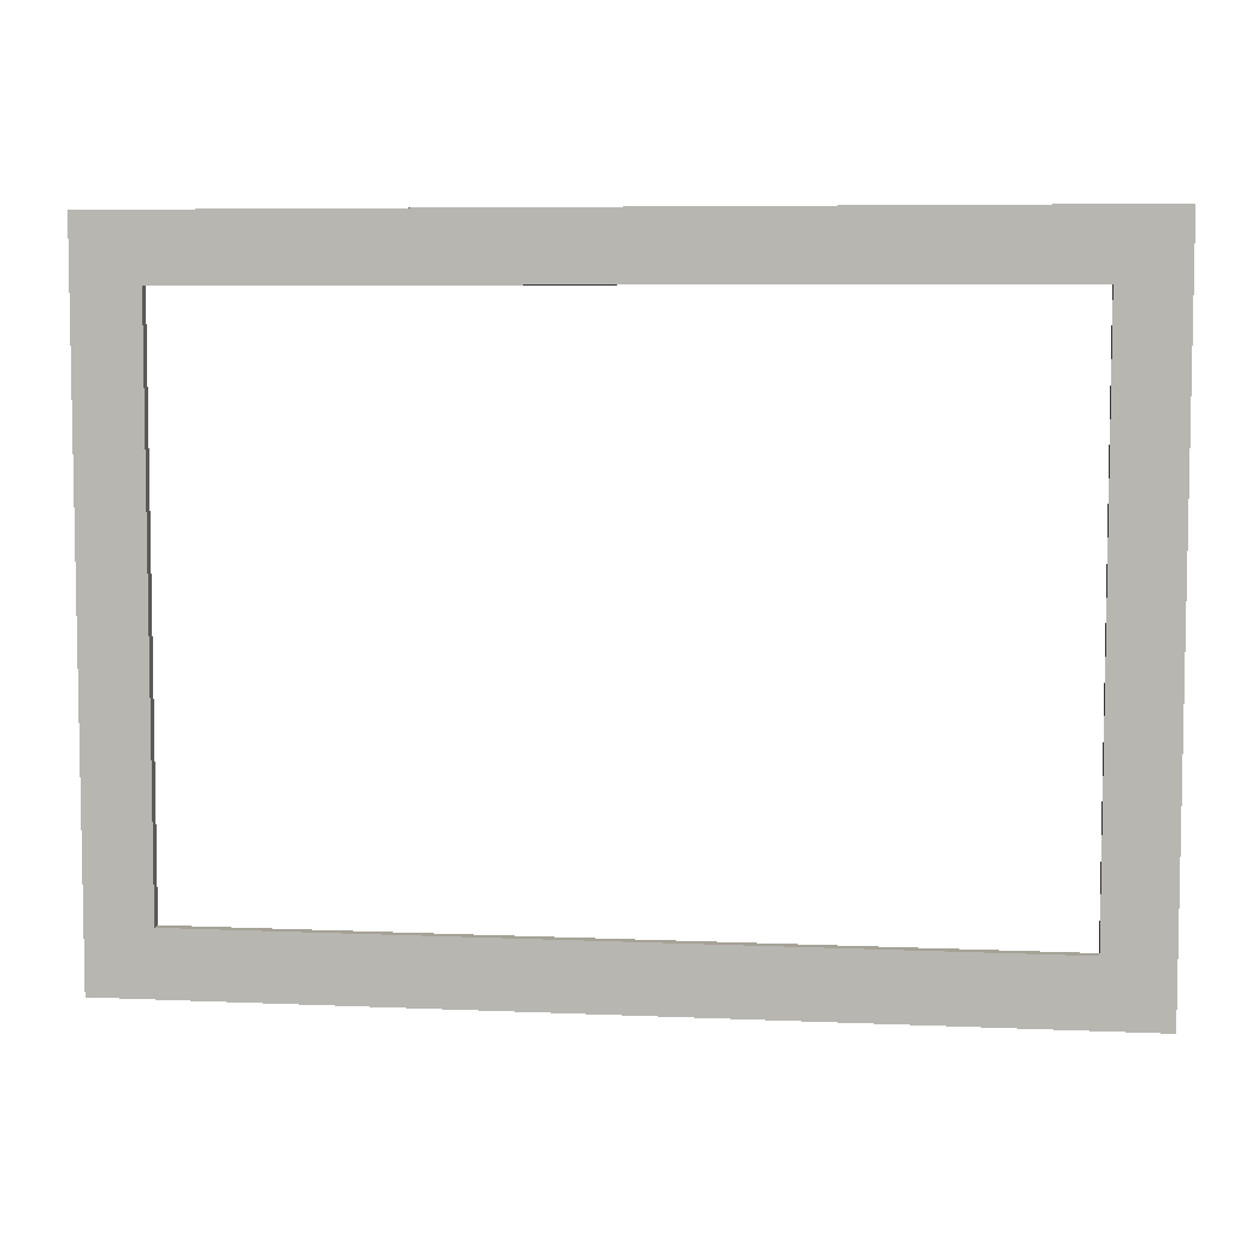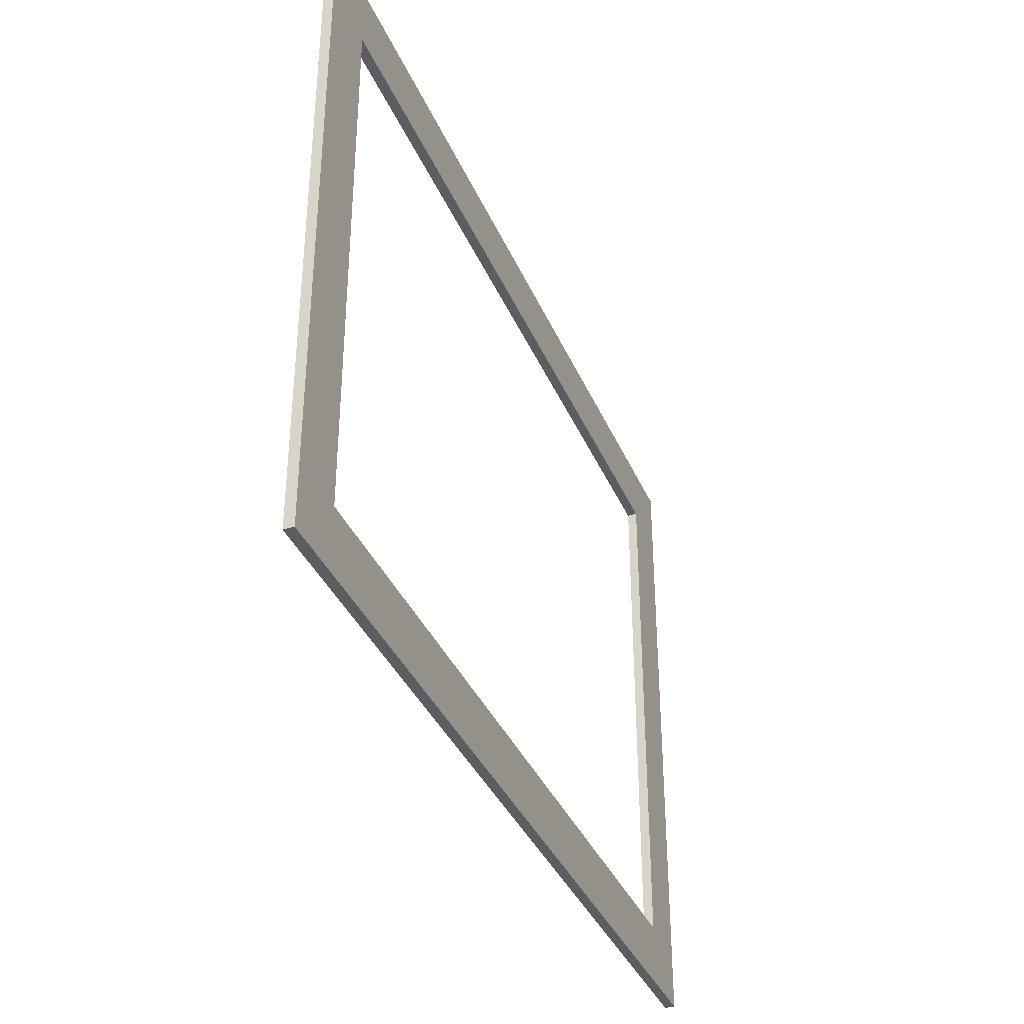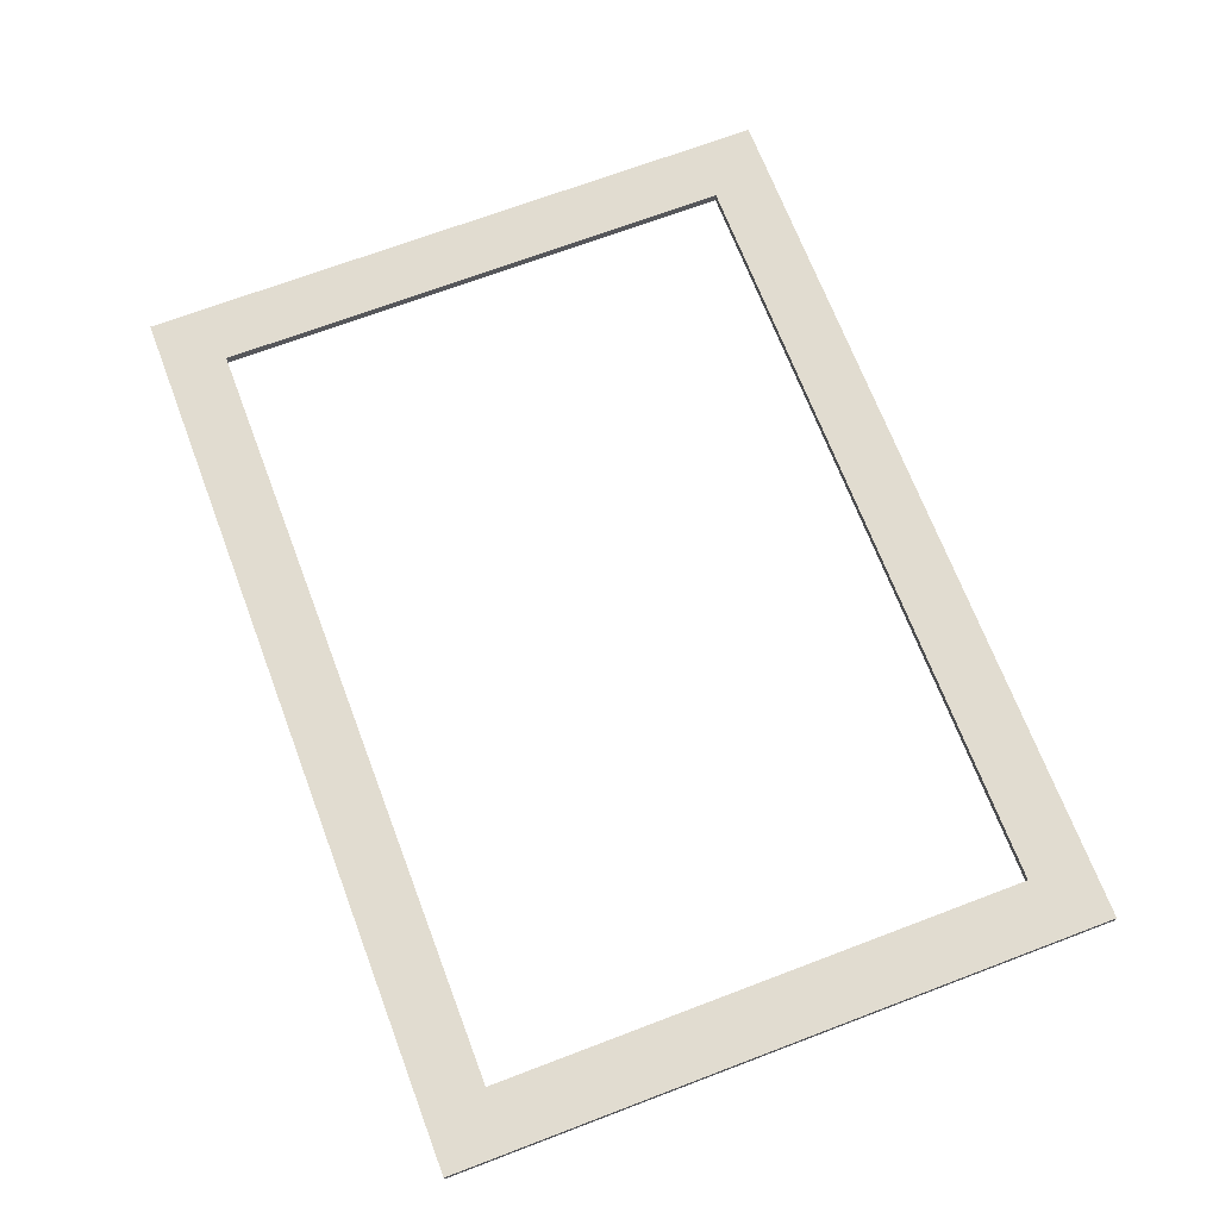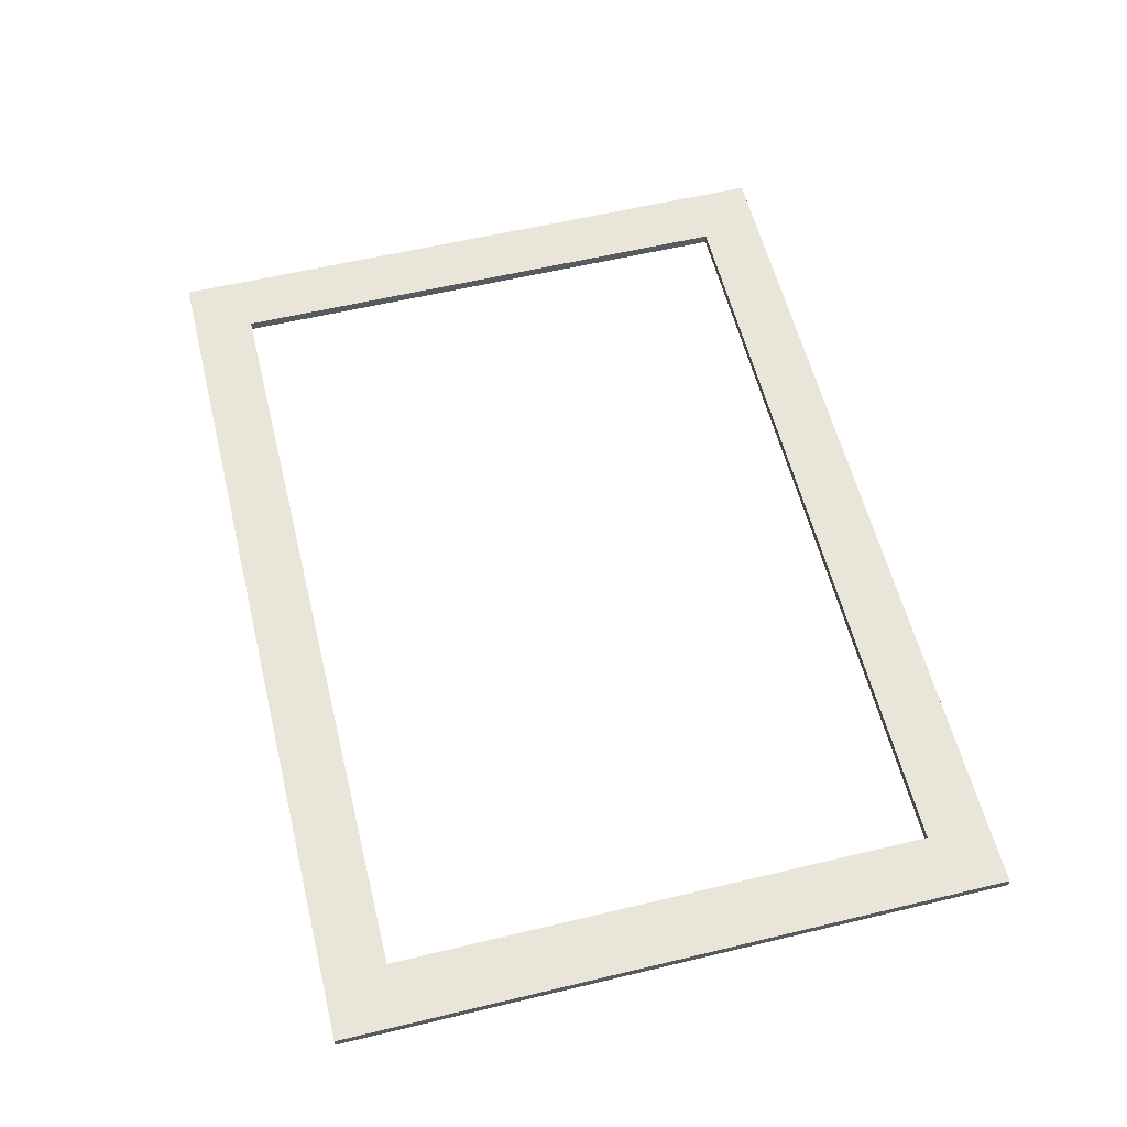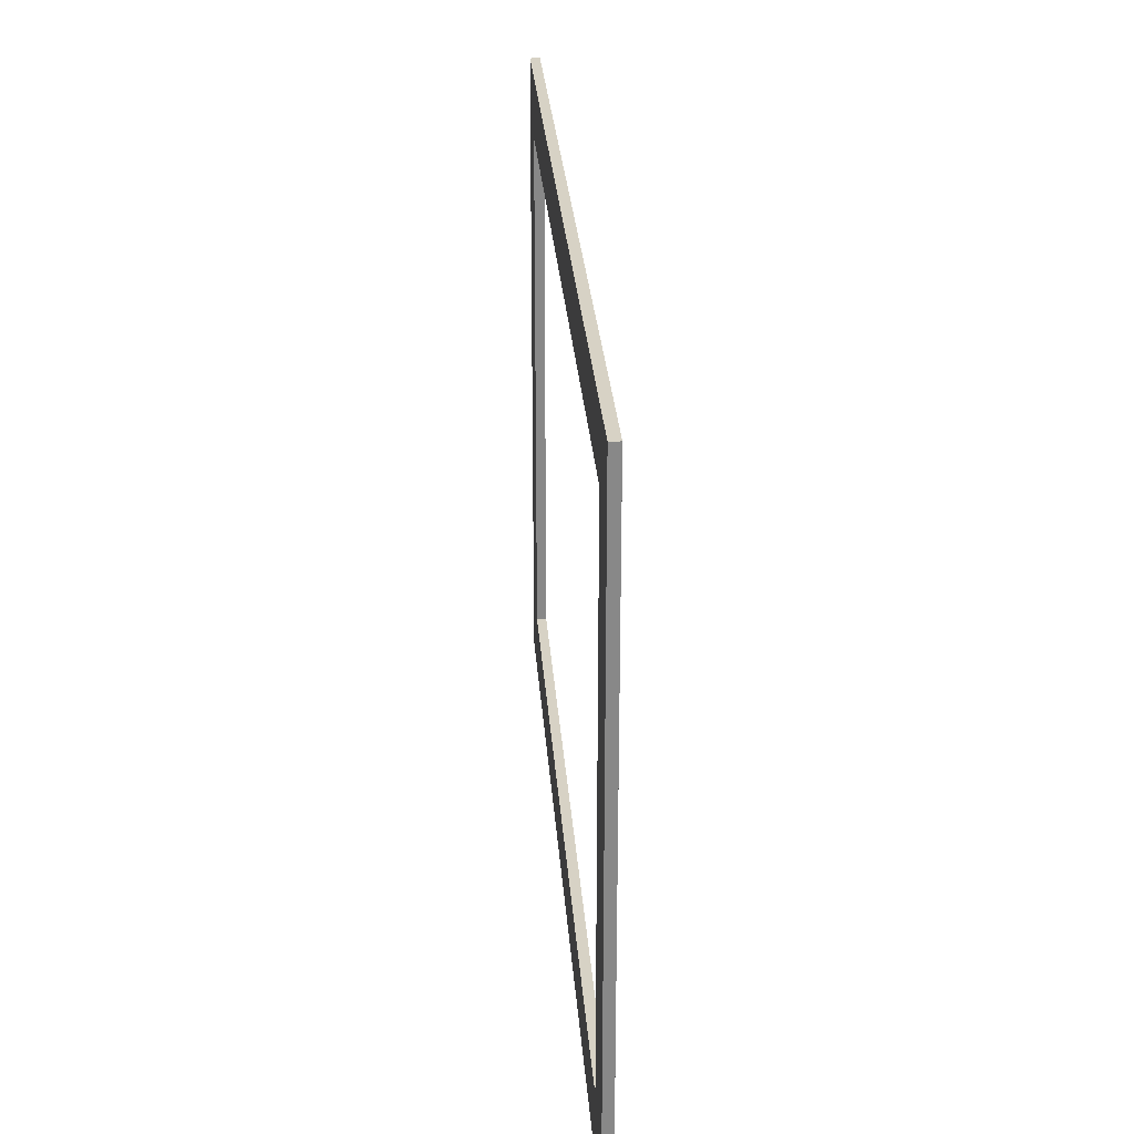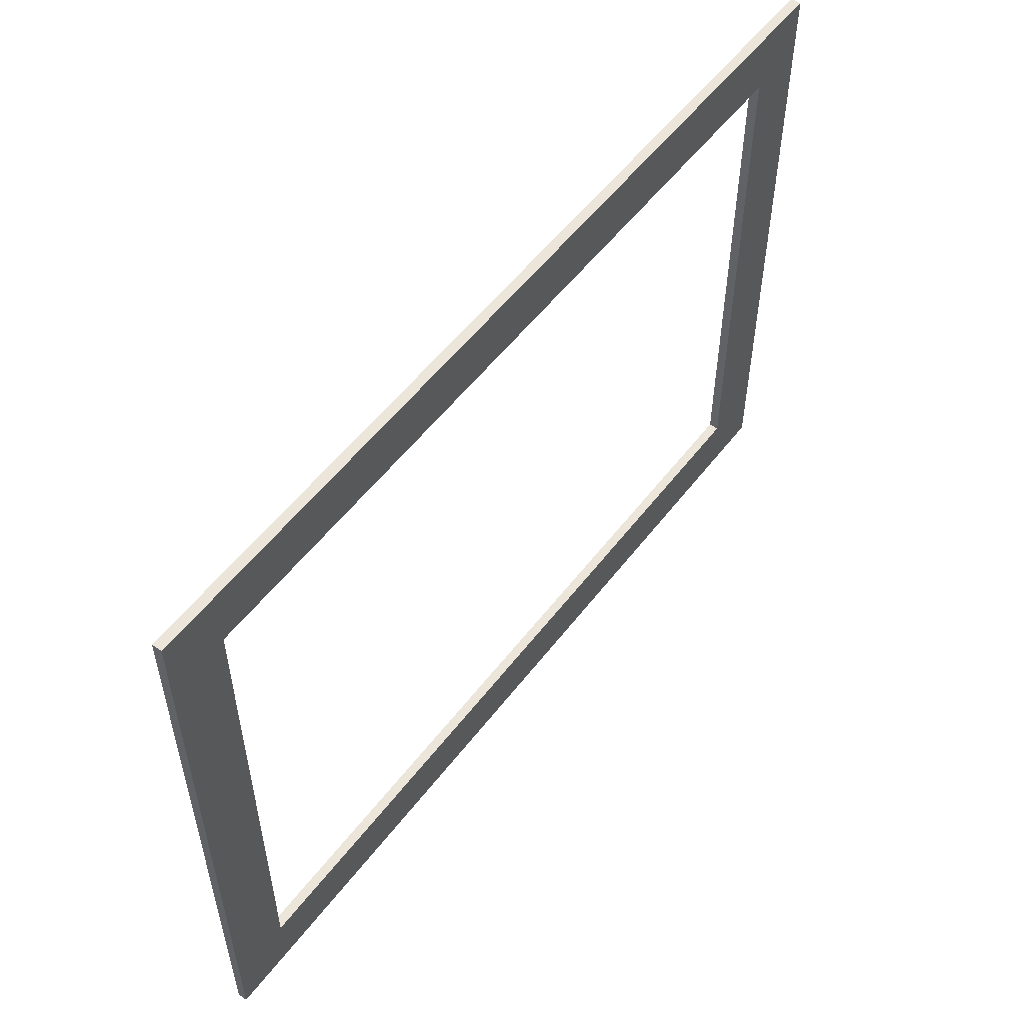
<metadata>
{"format":"obj","ext":"obj","renderer":"f3d","projection":"perspective","resolution":1024,"background":"white","views":[{"elev":6.3,"azim":-172.6,"up":"+Y"},{"elev":-36.7,"azim":-68.7,"up":"+Y"},{"elev":69.4,"azim":69.2,"up":"+Z"},{"elev":58.5,"azim":-103.9,"up":"+Z"},{"elev":27.6,"azim":-94.0,"up":"+Y"},{"elev":54.4,"azim":126.7,"up":"+Y"}]}
</metadata>
<code>
v 55 40 0
v -55 40 0
v -55 40 1.2
v 55 40 1.2
v -55 -40 0
v -55 -40 1.2
v 55 -40 1.2
v 55 -40 0
v -47.5 32.5 0
v -47.5 -32.5 0
v 47.5 -32.5 0
v 47.5 32.5 0
v -47.5 32.5 1.2
v -47.5 -32.5 1.2
v 47.5 -32.5 1.2
v 47.5 32.5 1.2
f 1 2 3
f 1 3 4
f 3 5 6
f 2 5 3
f 7 1 4
f 8 1 7
f 9 10 2
f 10 5 2
f 5 10 8
f 8 10 11
f 11 12 1
f 8 11 1
f 9 2 1
f 12 9 1
f 13 3 6
f 13 6 14
f 7 14 6
f 15 14 7
f 4 16 15
f 4 15 7
f 4 3 13
f 4 13 16
f 5 8 7
f 5 7 6
f 16 9 12
f 16 13 9
f 13 10 9
f 13 14 10
f 14 11 10
f 14 15 11
f 15 12 11
f 15 16 12

</code>
